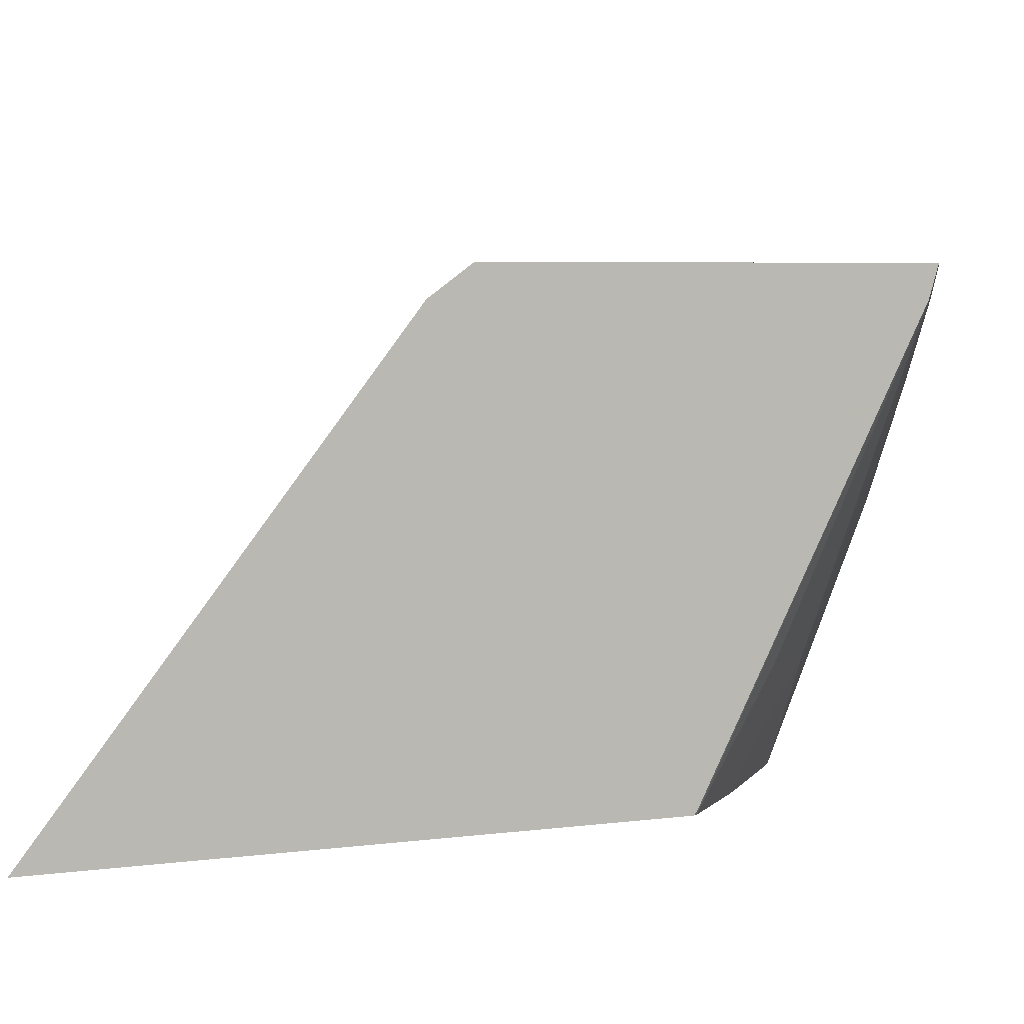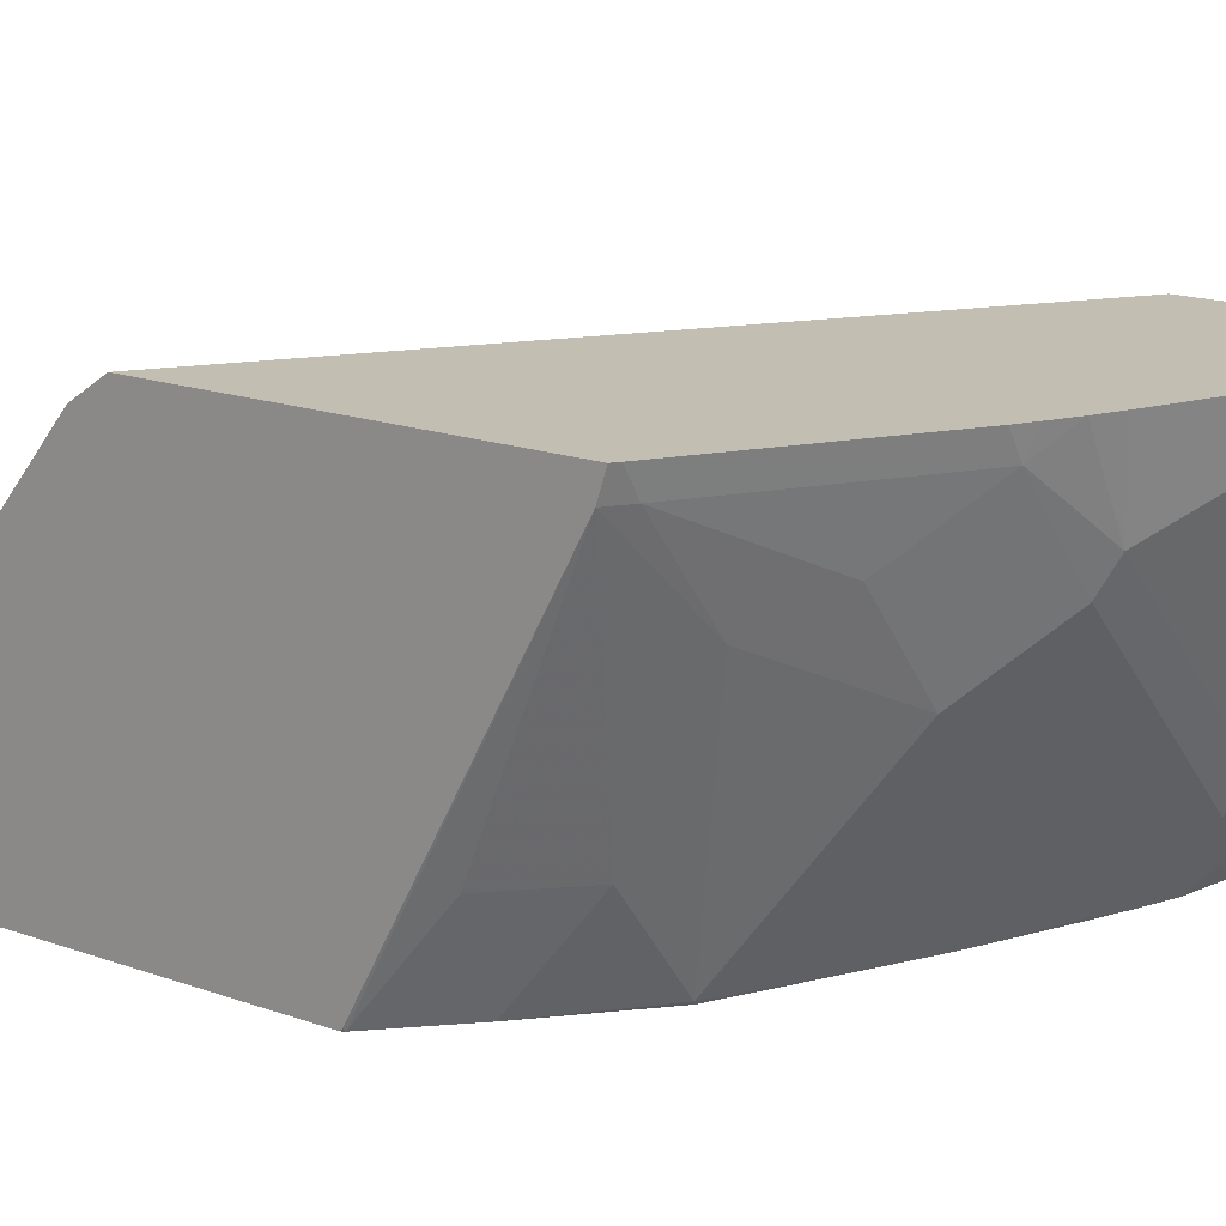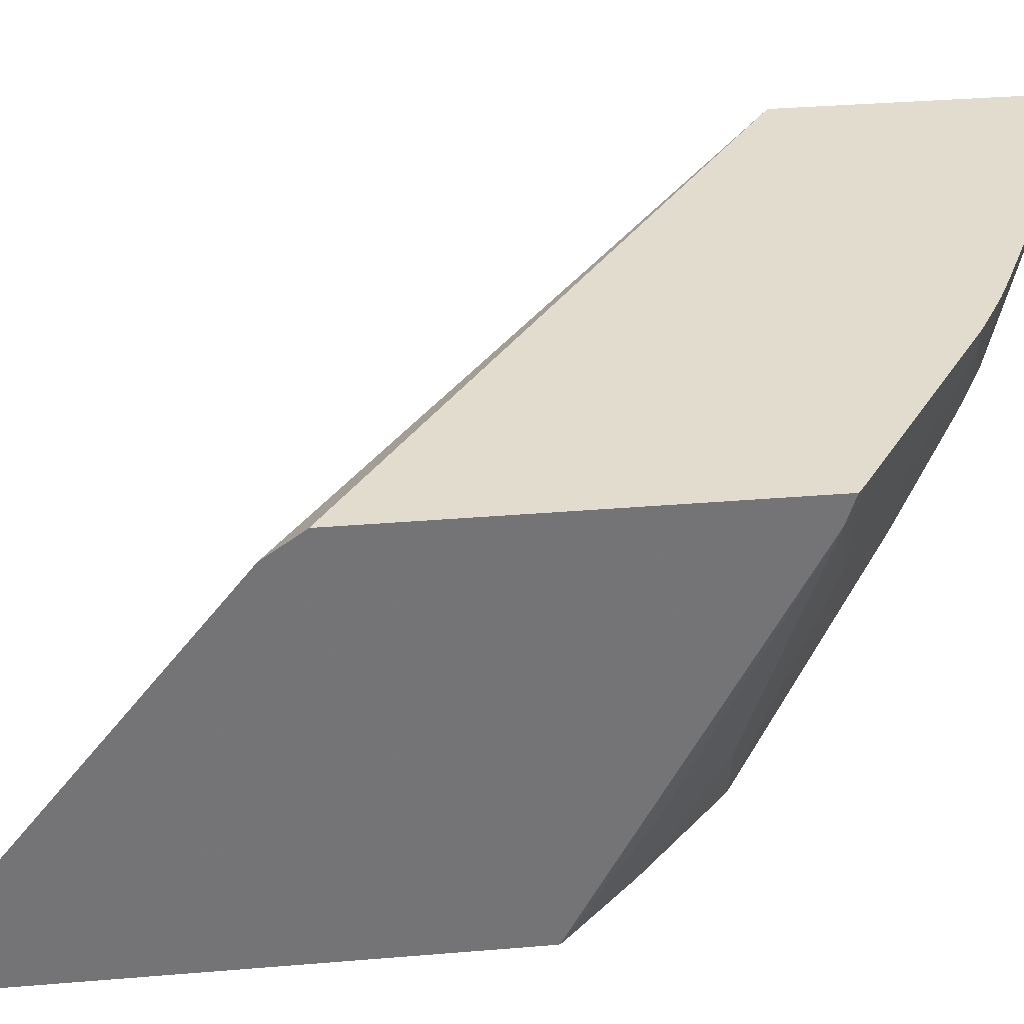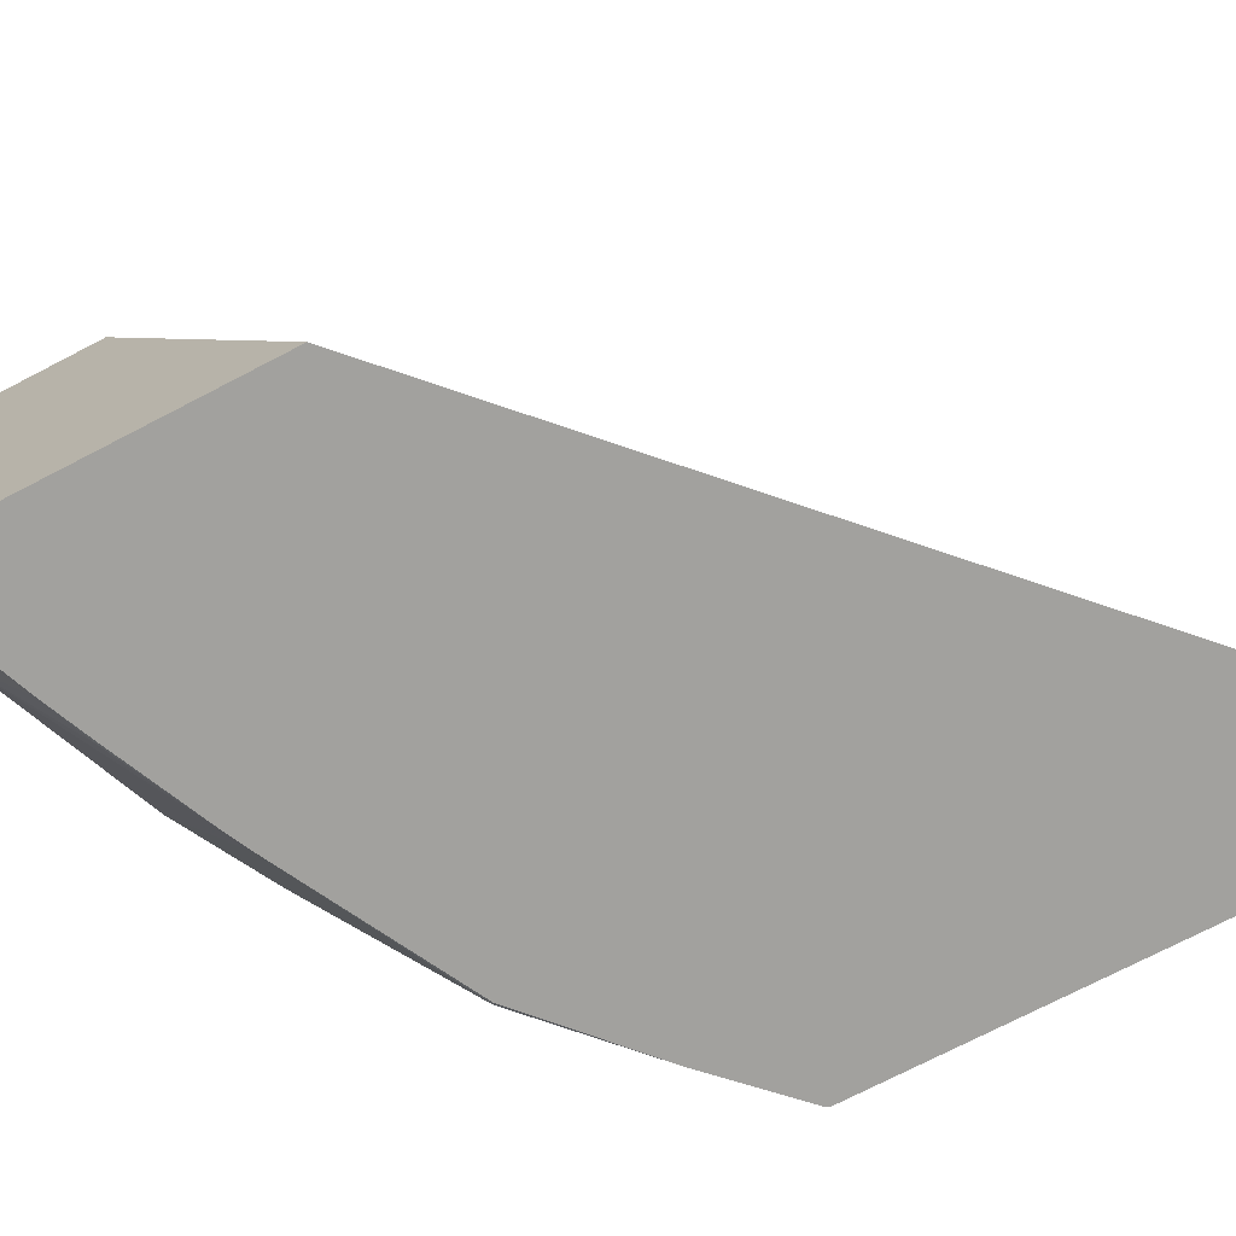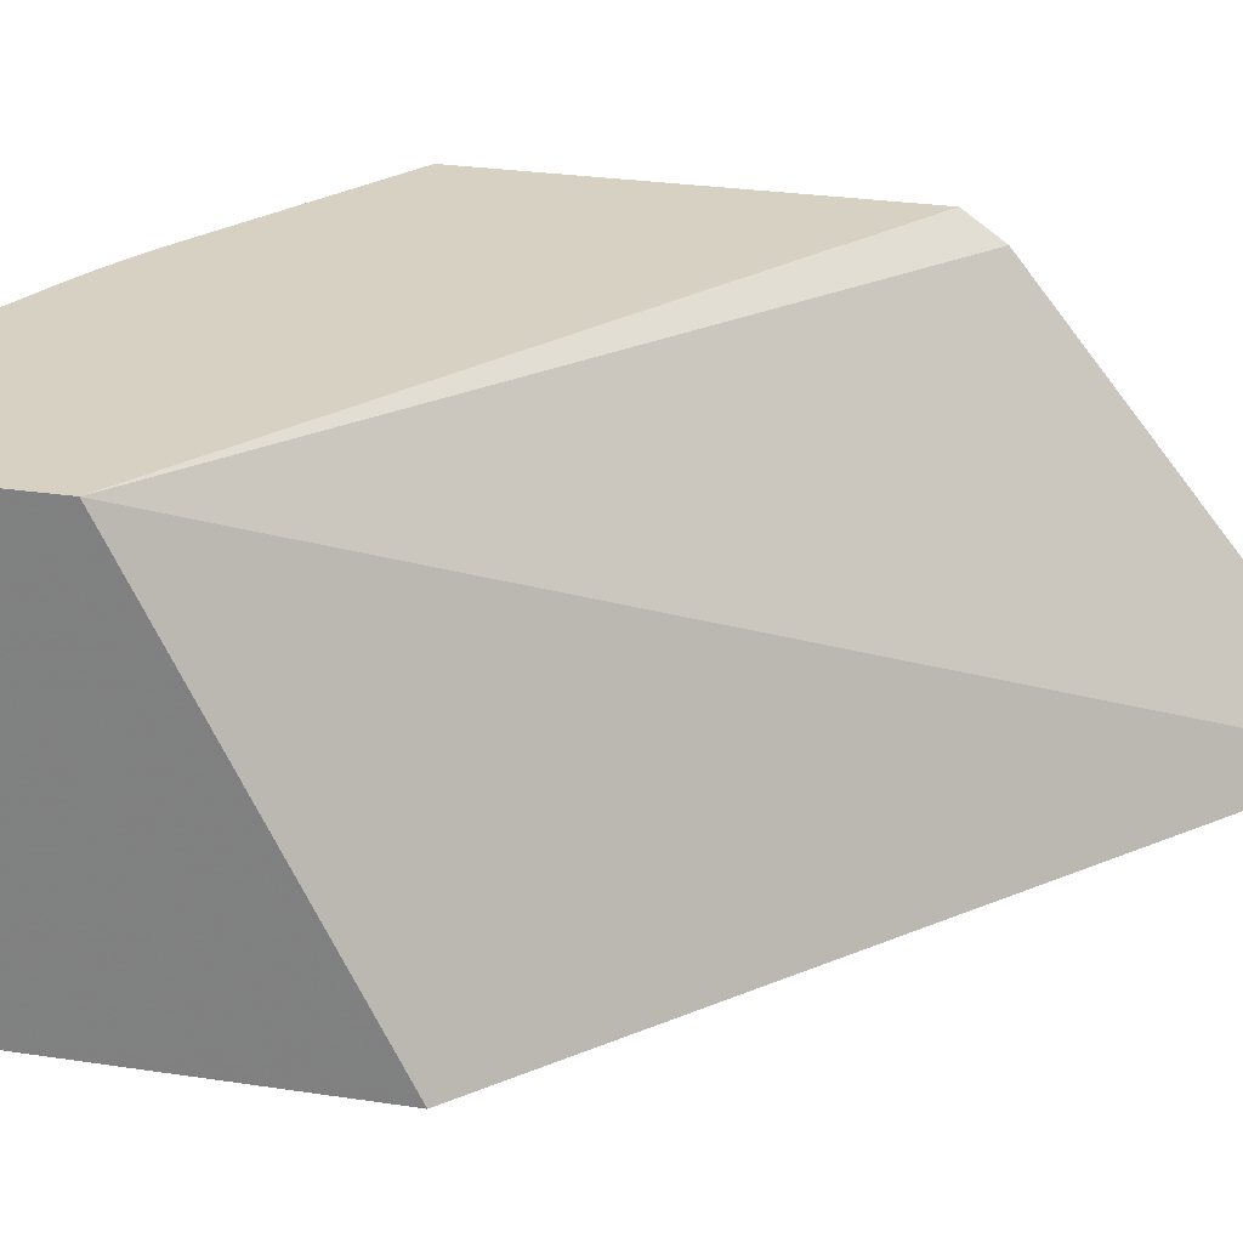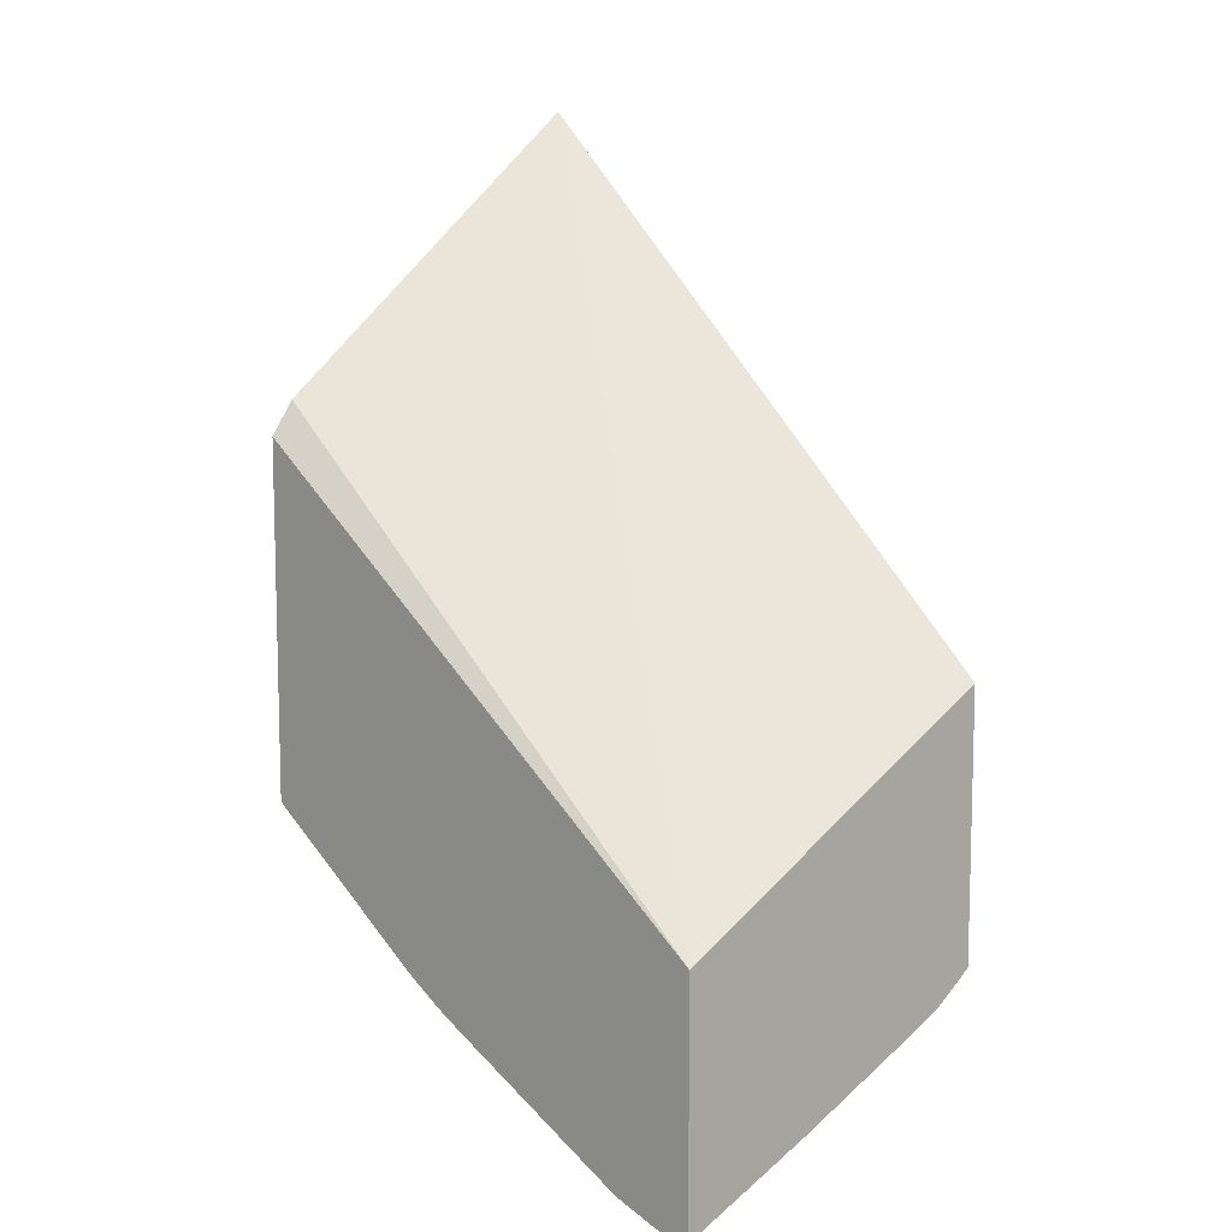
<metadata>
{"format":"obj","ext":"obj","renderer":"f3d","projection":"perspective","resolution":1024,"background":"white","views":[{"elev":4.5,"azim":64.0,"up":"+Y"},{"elev":17.1,"azim":125.6,"up":"+Y"},{"elev":34.1,"azim":83.5,"up":"+Y"},{"elev":-72.0,"azim":-62.4,"up":"+Y"},{"elev":27.1,"azim":-76.7,"up":"+Y"},{"elev":9.5,"azim":-134.3,"up":"+Z"}]}
</metadata>
<code>
v 0.2215 -0.6901 0.08907
v 0.07789 -0.6901 -0.04722
v 0.2215 -0.6901 -0.03456
v 0.2215 -0.5996 0.01663
v 0.07789 -0.5934 -0.09588
v 0.07789 -0.6901 -0.1171
v 0.2211 -0.6901 -0.0354
v 0.2215 -0.6894 -0.03518
v 0.2215 -0.5934 0.007804
v 0.07789 -0.5934 -0.1574
v 0.07789 -0.6781 -0.1249
v 0.08745 -0.6901 -0.1153
v 0.2048 -0.6901 -0.05163
v 0.2162 -0.6649 -0.05405
v 0.2215 -0.6 -0.08258
v 0.2215 -0.5934 -0.08468
v 0.0859 -0.5934 -0.1574
v 0.07789 -0.6325 -0.1431
v 0.07789 -0.6686 -0.1288
v 0.08109 -0.6649 -0.1297
v 0.08649 -0.6757 -0.1243
v 0.09753 -0.6901 -0.1131
v 0.1818 -0.6901 -0.07255
v 0.1824 -0.6892 -0.07296
v 0.2 -0.6649 -0.07026
v 0.1986 -0.6244 -0.08917
v 0.2162 -0.6 -0.08647
v 0.2198 -0.5934 -0.08594
v 0.07789 -0.6369 -0.1413
v 0.08792 -0.5934 -0.1569
v 0.09934 -0.6649 -0.1257
v 0.1014 -0.673 -0.1216
v 0.1066 -0.6901 -0.1095
v 0.1439 -0.6901 -0.0925
v 0.1662 -0.6406 -0.1054
v 0.1838 -0.6162 -0.1027
v 0.1676 -0.6 -0.1189
v 0.1712 -0.5934 -0.1184
v 0.1002 -0.5934 -0.1533
v 0.1318 -0.6325 -0.1257
v 0.1176 -0.6892 -0.1054
v 0.1338 -0.6406 -0.1216
v 0.1379 -0.6901 -0.09547
v 0.1169 -0.6901 -0.105
v 0.15 -0.6244 -0.1216
v 0.148 -0.6162 -0.1257
v 0.1598 -0.5934 -0.1249
v 0.1665 -0.5934 -0.1211
v 0.1534 -0.5934 -0.1281
f 23 34 24
f 24 34 35
f 24 35 26
f 26 35 36
f 28 37 38
f 27 36 37
f 27 37 28
f 22 32 33
f 26 36 27
f 21 32 22
f 17 21 20
f 21 30 31
f 17 19 29
f 17 20 19
f 15 25 24
f 17 30 21
f 17 29 18
f 15 28 16
f 15 27 28
f 15 26 27
f 21 31 32
f 15 24 26
f 42 46 45
f 31 42 32
f 46 49 47
f 42 45 43
f 14 25 15
f 41 43 44
f 40 46 42
f 39 46 40
f 39 49 46
f 37 48 38
f 37 47 48
f 31 40 42
f 37 46 47
f 35 37 36
f 35 45 37
f 34 45 35
f 34 43 45
f 33 41 44
f 32 43 41
f 32 42 43
f 32 41 33
f 31 39 40
f 37 45 46
f 13 25 14
f 30 39 31
f 13 23 24
f 2 10 18
f 2 5 10
f 1 5 2
f 1 4 5
f 1 9 4
f 1 16 9
f 1 15 16
f 1 8 15
f 1 3 8
f 2 18 29
f 1 7 3
f 1 23 13
f 1 34 23
f 1 43 34
f 1 44 43
f 1 33 44
f 1 22 33
f 1 12 22
f 1 6 12
f 13 24 25
f 1 13 7
f 2 29 19
f 1 2 6
f 2 11 6
f 11 22 12
f 11 21 22
f 11 20 21
f 11 19 20
f 10 17 18
f 7 15 8
f 2 19 11
f 7 13 14
f 6 11 12
f 5 17 10
f 7 14 15
f 5 39 30
f 5 30 17
f 4 9 5
f 5 9 16
f 5 16 28
f 3 7 8
f 5 38 48
f 5 48 47
f 5 47 49
f 5 49 39
f 5 28 38

</code>
